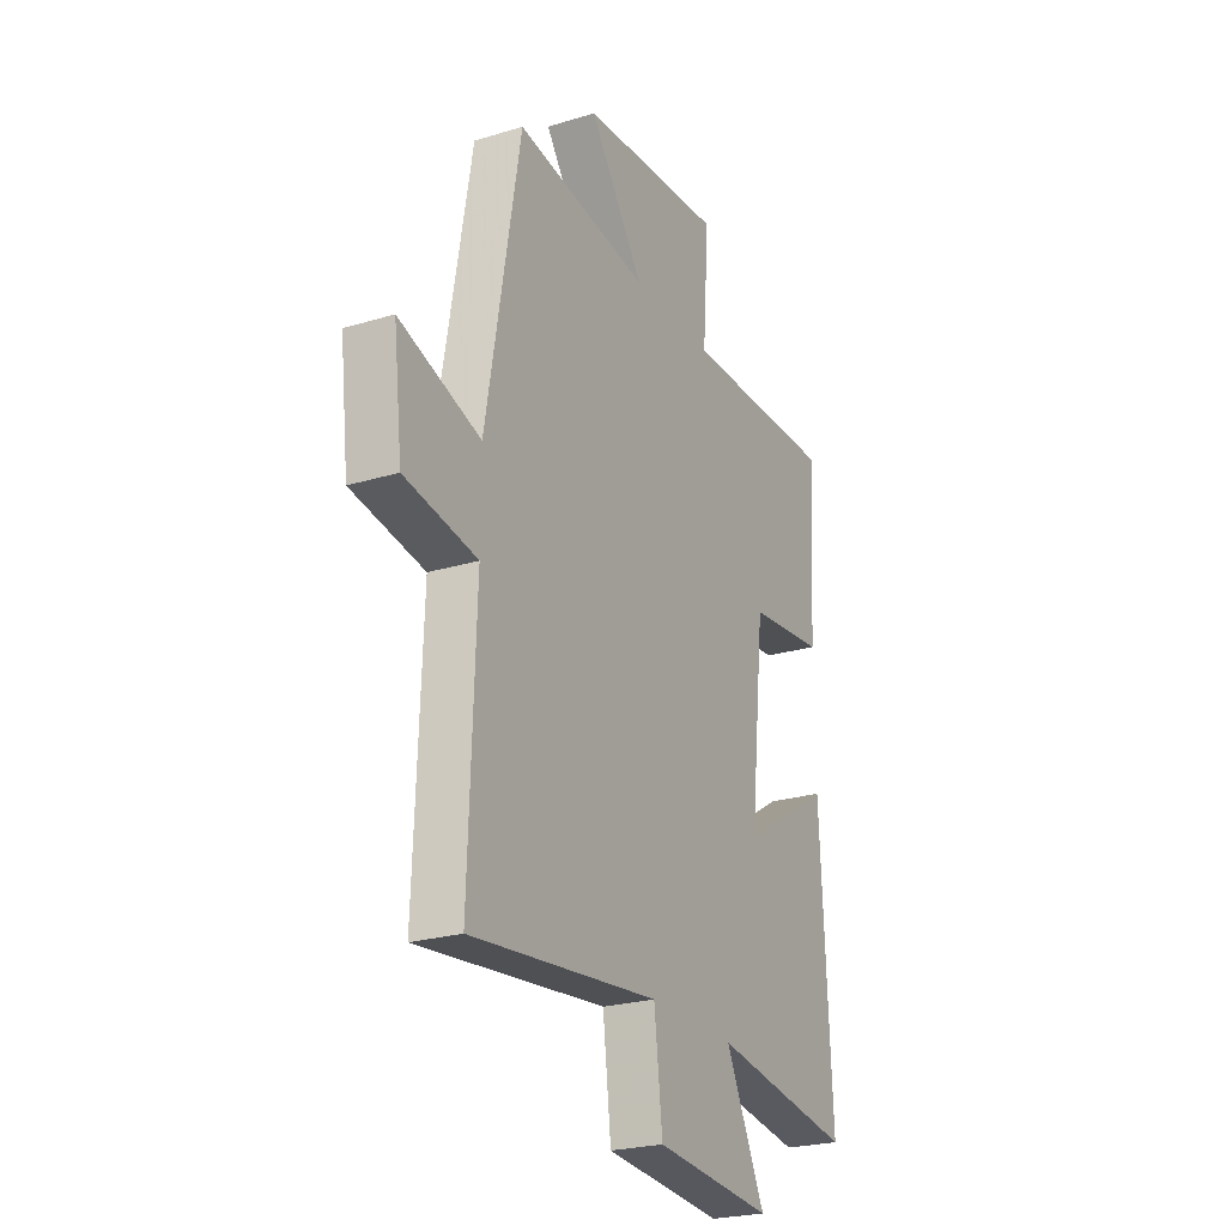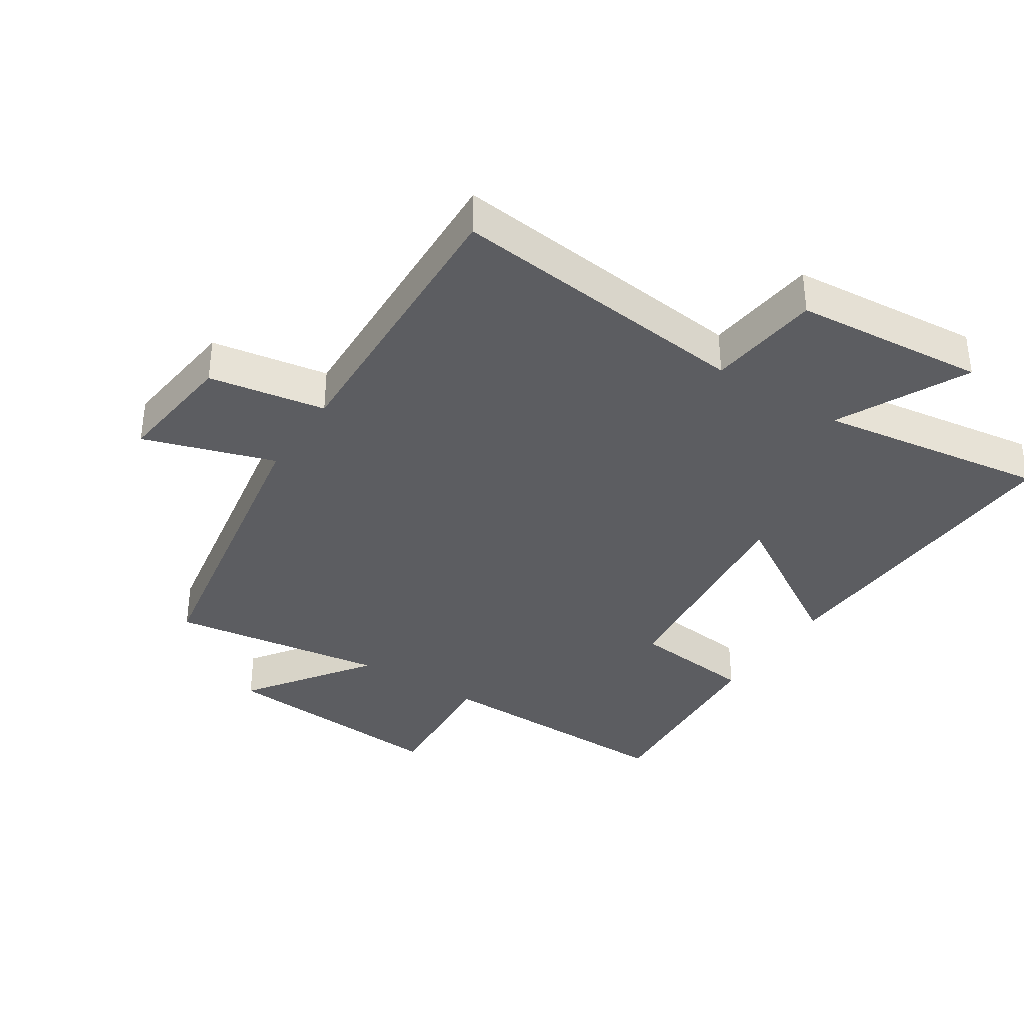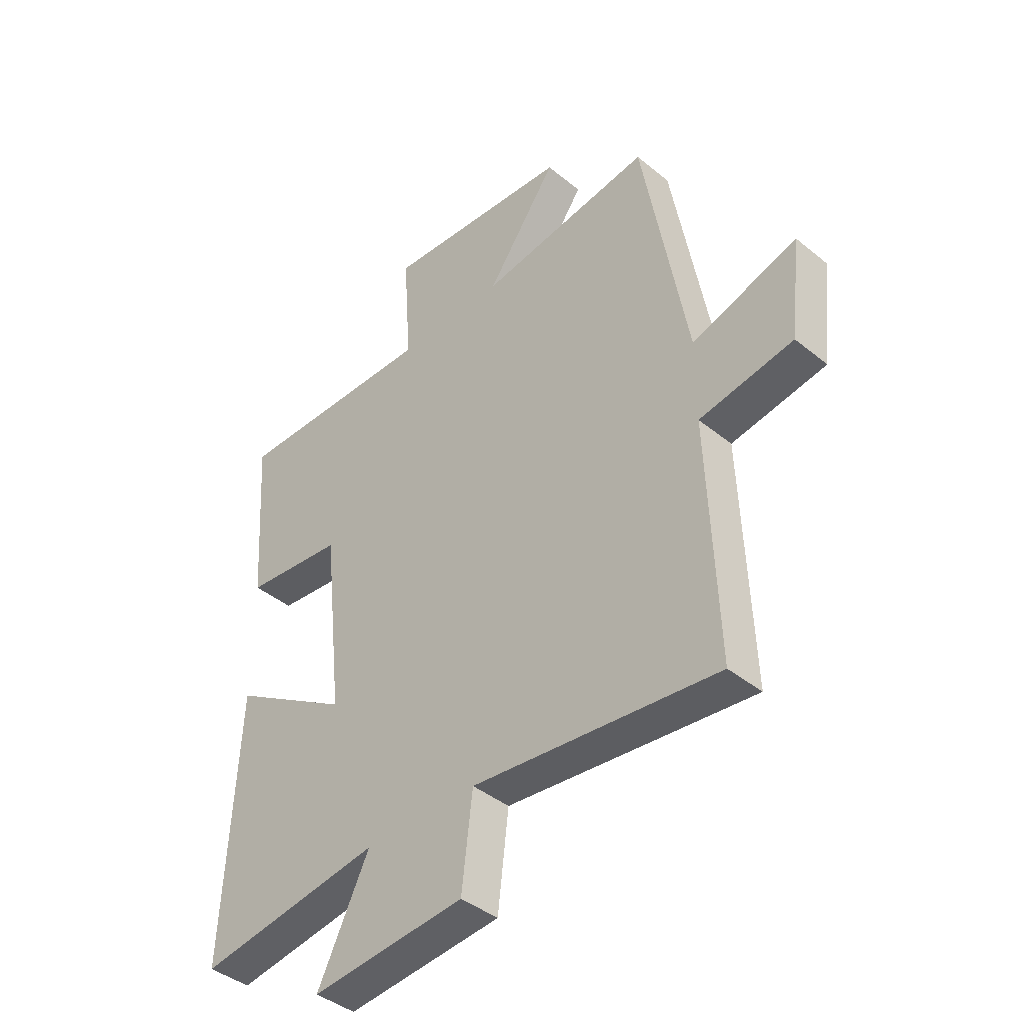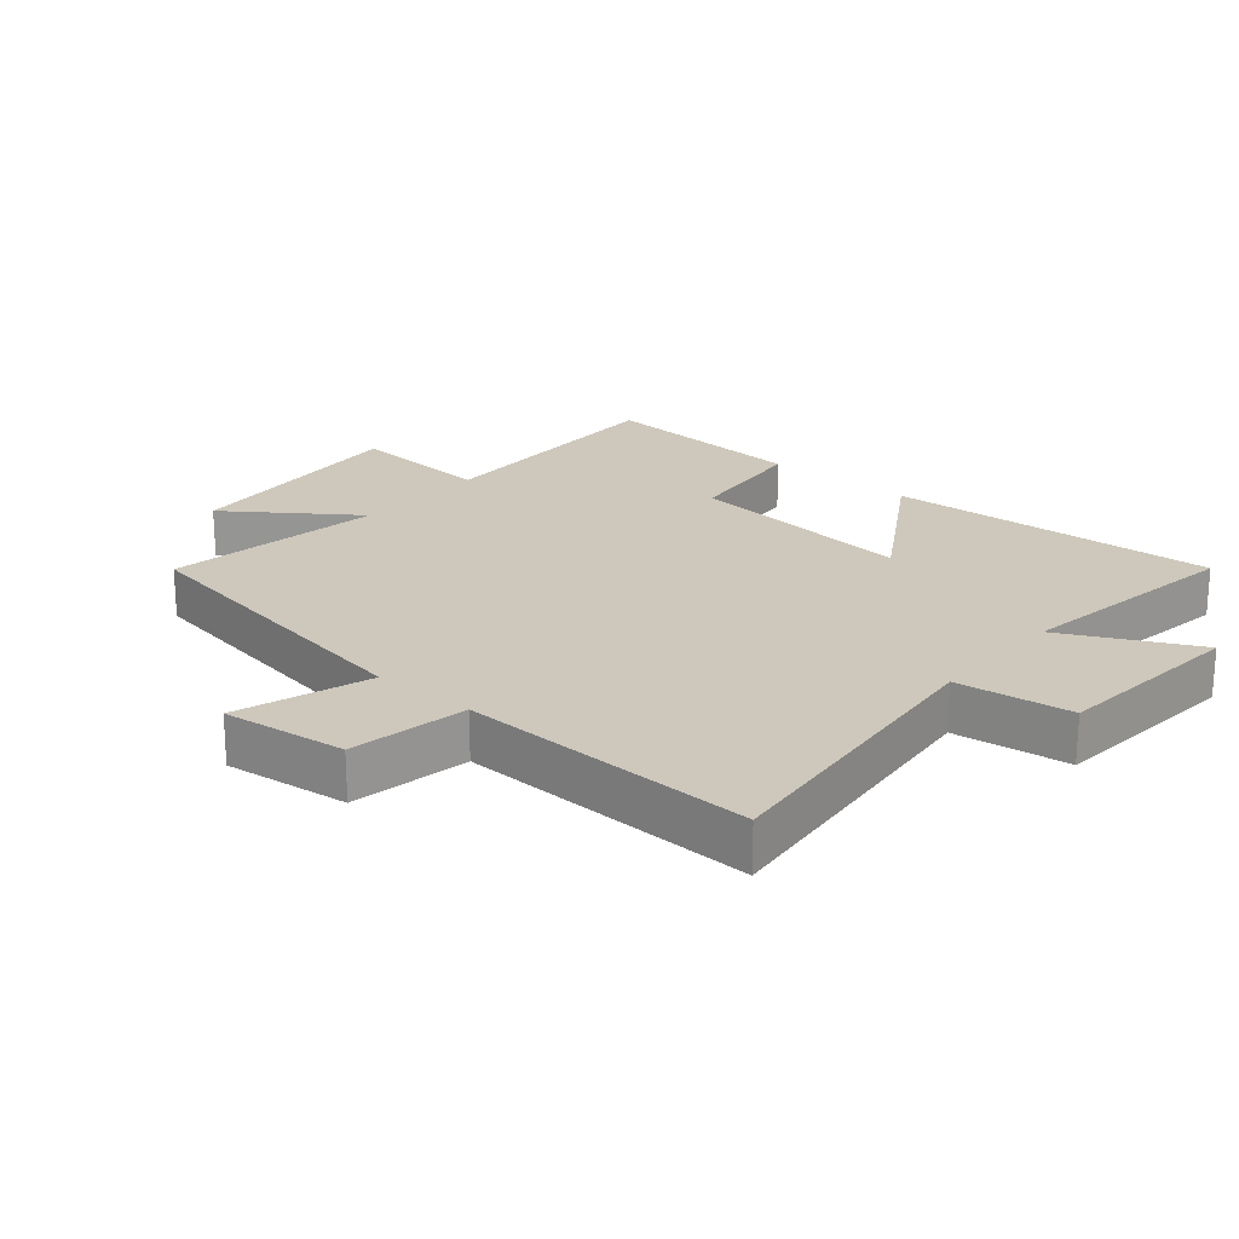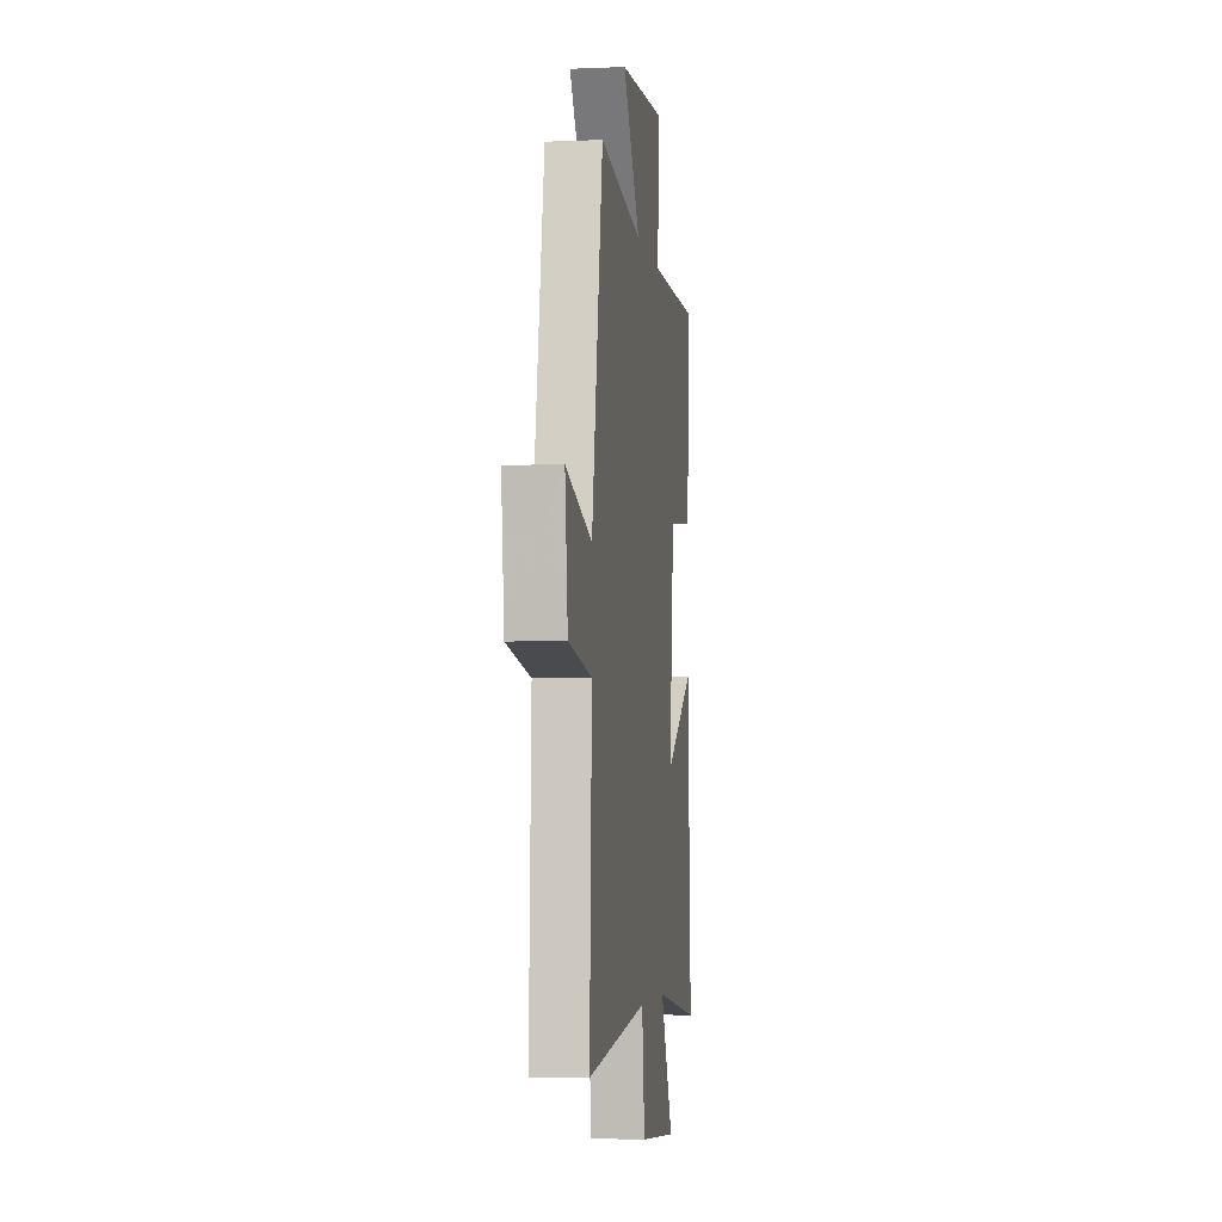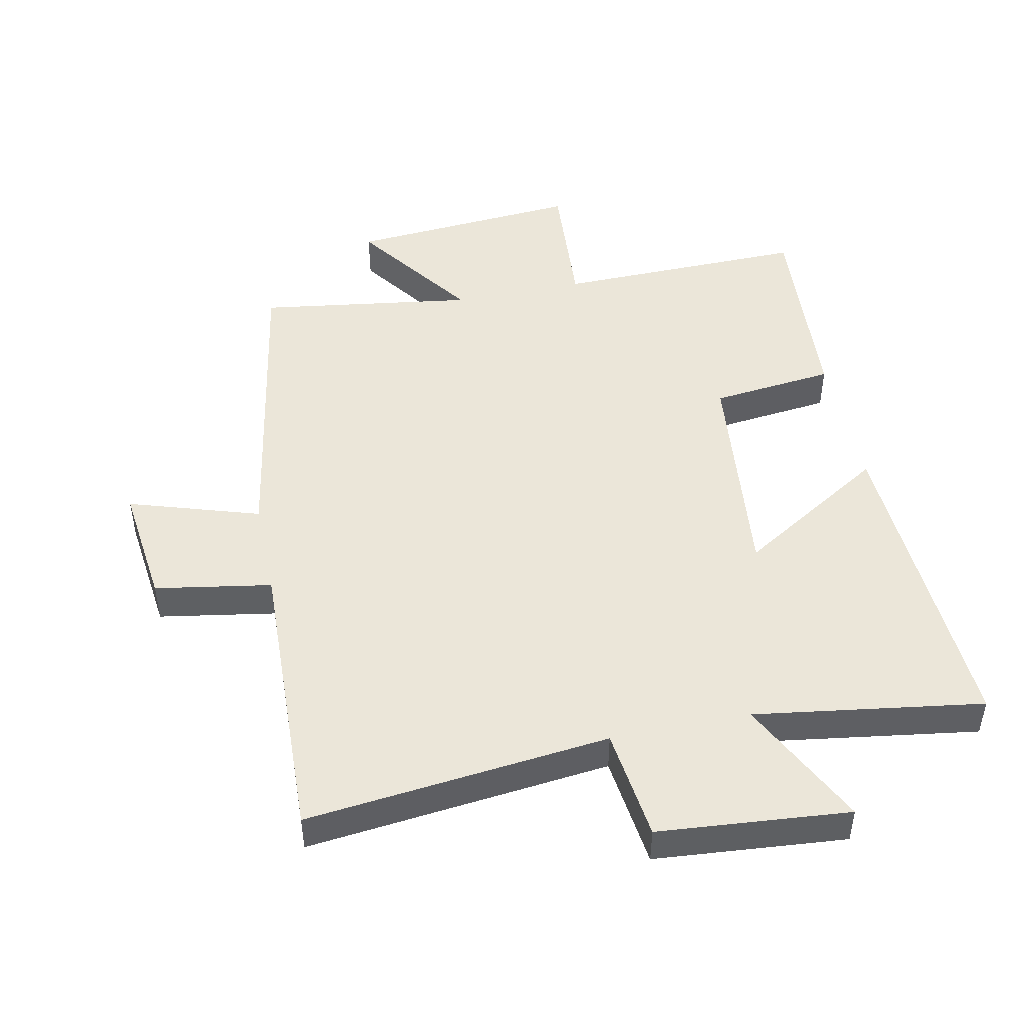
<metadata>
{"format":"obj","ext":"obj","renderer":"f3d","projection":"perspective","resolution":1024,"background":"white","views":[{"elev":-24.3,"azim":116.7,"up":"+Z"},{"elev":-36.4,"azim":147.0,"up":"+Y"},{"elev":-41.5,"azim":45.4,"up":"+Z"},{"elev":21.9,"azim":130.3,"up":"+Y"},{"elev":-4.2,"azim":97.9,"up":"+Z"},{"elev":47.5,"azim":168.2,"up":"+Y"}]}
</metadata>
<code>
v -0.522 0.07 0.506
v -0.131 0.07 0.5
v -0.147 0.07 0.719
v 0.215 0.07 0.691
v 0.079 0.07 0.5
v 0.414 0.07 0.549
v 0.5 0.07 0.058
v 0.703 0.07 0.123
v 0.681 0.07 -0.067
v 0.5 0.07 -0.098
v 0.517 0.07 -0.551
v 0.046 0.07 -0.5
v 0.025 0.07 -0.675
v -0.271 0.07 -0.701
v -0.172 0.07 -0.5
v -0.526 0.07 -0.553
v -0.5 0.07 -0.048
v -0.27 0.07 -0.189
v -0.308 0.07 0.163
v -0.5 0.07 0.184
v -0.522 0 0.506
v -0.131 0 0.5
v -0.147 0 0.719
v 0.215 0 0.691
v 0.079 0 0.5
v 0.414 0 0.549
v 0.5 0 0.058
v 0.703 0 0.123
v 0.681 0 -0.067
v 0.5 0 -0.098
v 0.517 0 -0.551
v 0.046 0 -0.5
v 0.025 0 -0.675
v -0.271 0 -0.701
v -0.172 0 -0.5
v -0.526 0 -0.553
v -0.5 0 -0.048
v -0.27 0 -0.189
v -0.308 0 0.163
v -0.5 0 0.184
f 19 20 1 2
f 18 19 2
f 15 16 17 18
f 15 18 2
f 12 13 14 15
f 12 15 2
f 10 11 12 2
f 7 8 9 10
f 5 6 7 10
f 5 10 2 3
f 3 4 5
f 22 21 40 39
f 22 39 38
f 38 37 36 35
f 22 38 35
f 35 34 33 32
f 22 35 32
f 22 32 31 30
f 30 29 28 27
f 30 27 26 25
f 23 22 30 25
f 25 24 23
f 1 21 22 2
f 2 22 23 3
f 3 23 24 4
f 4 24 25 5
f 5 25 26 6
f 6 26 27 7
f 7 27 28 8
f 8 28 29 9
f 9 29 30 10
f 10 30 31 11
f 11 31 32 12
f 12 32 33 13
f 13 33 34 14
f 14 34 35 15
f 15 35 36 16
f 16 36 37 17
f 17 37 38 18
f 18 38 39 19
f 19 39 40 20
f 20 40 21 1

</code>
